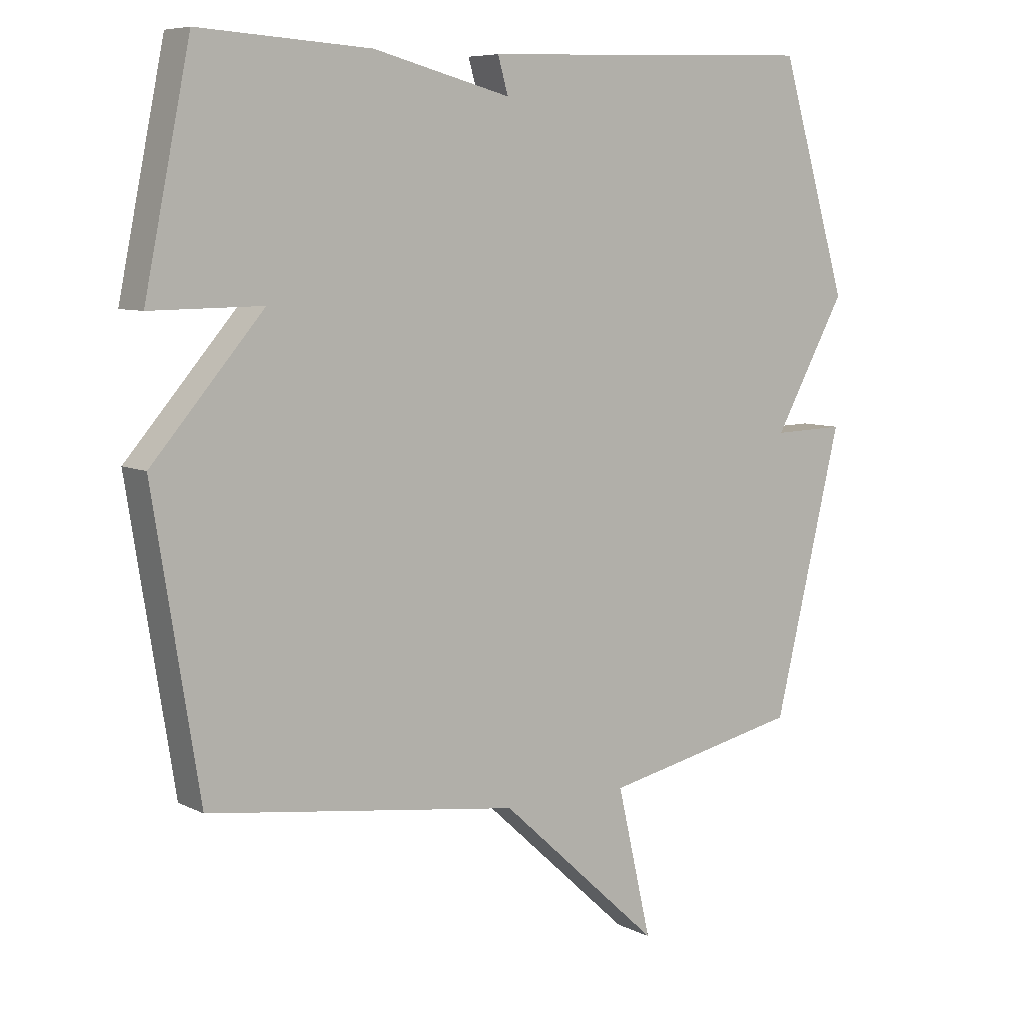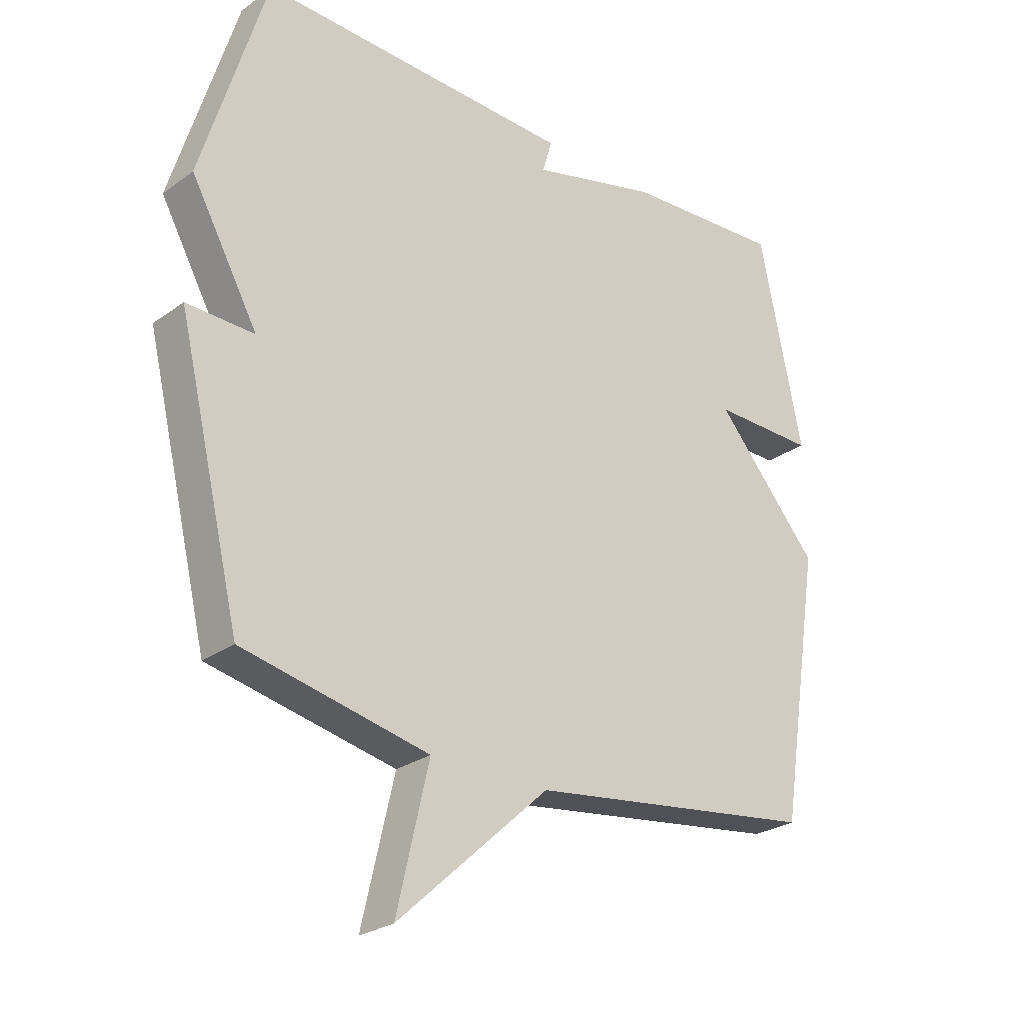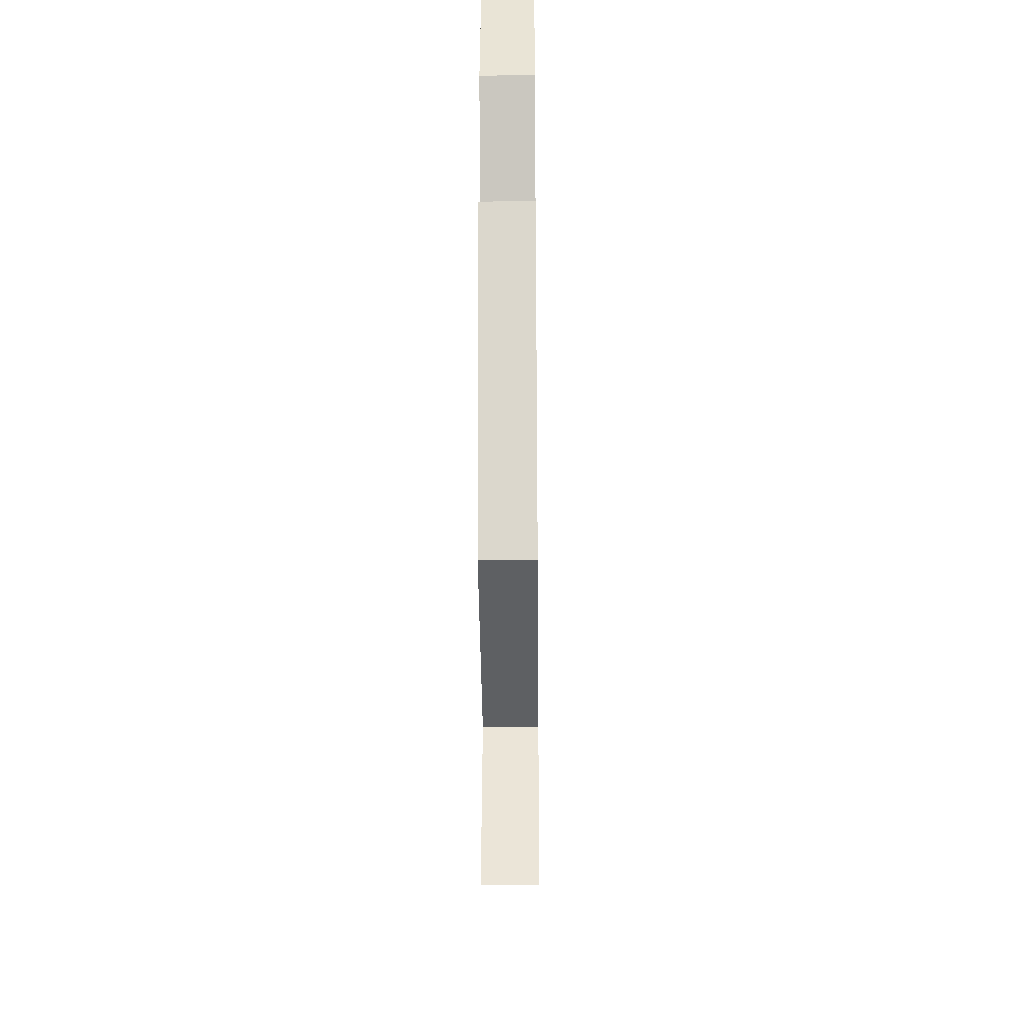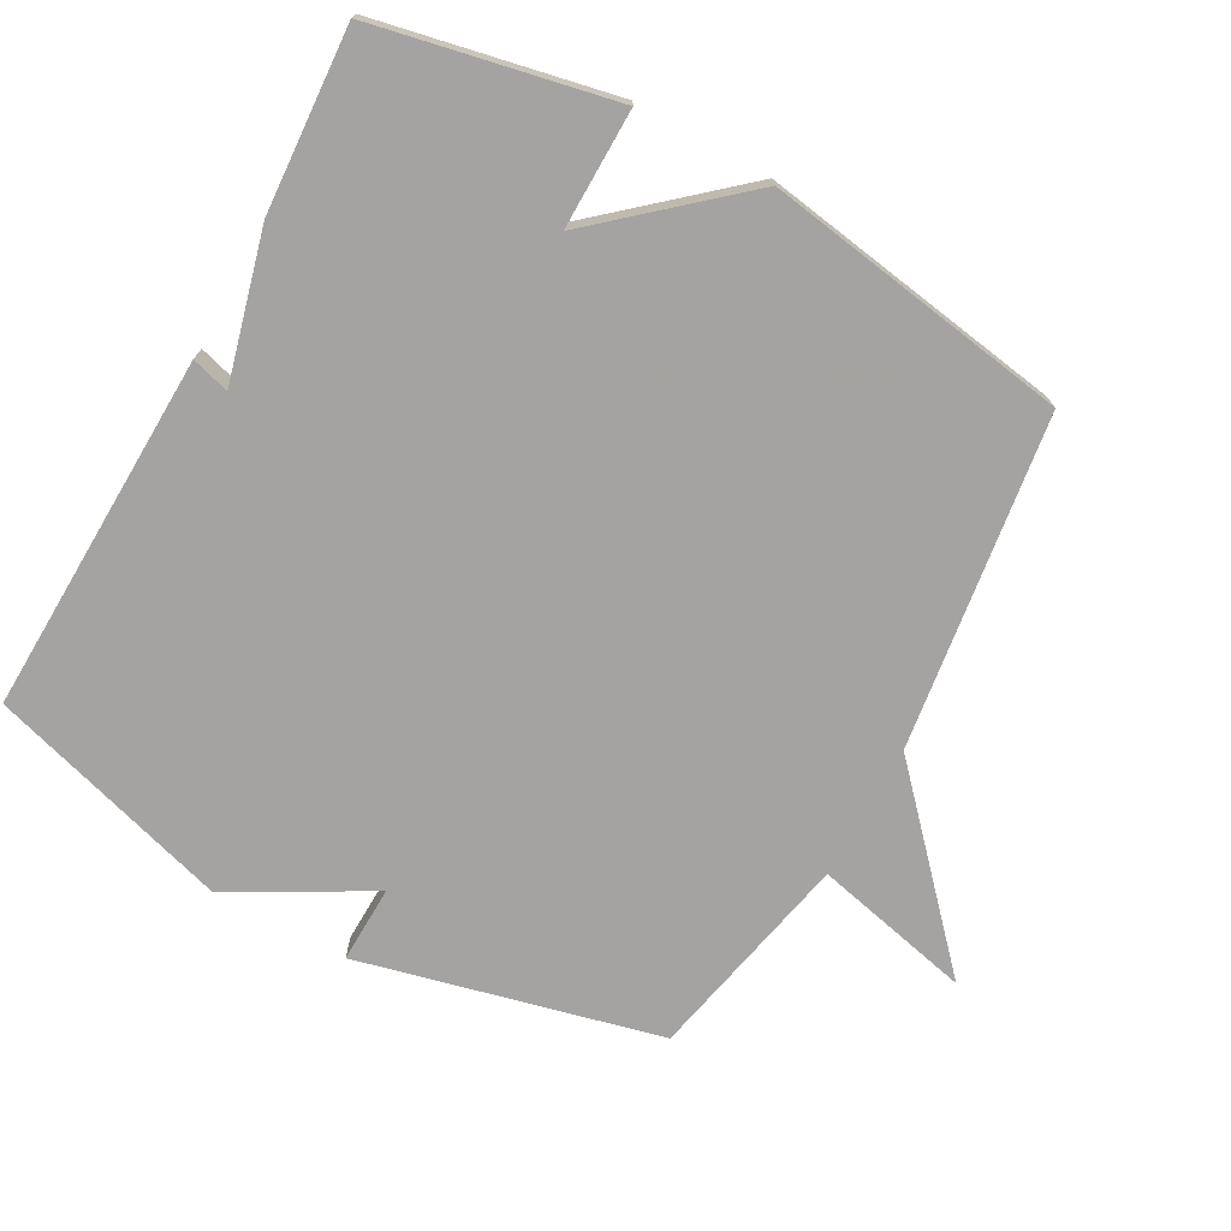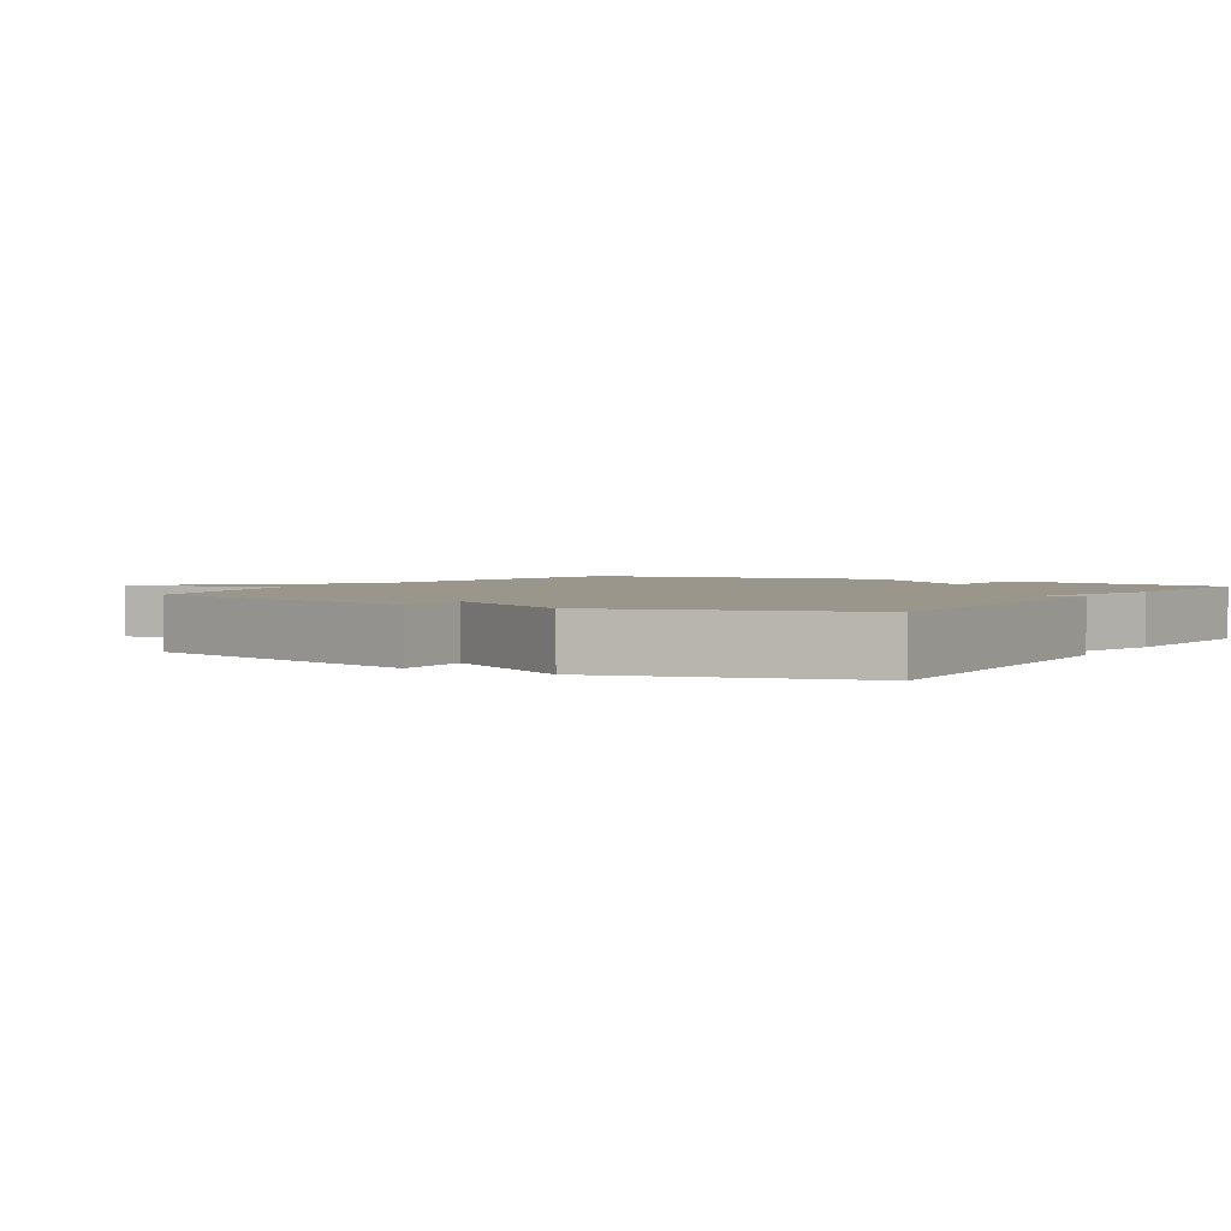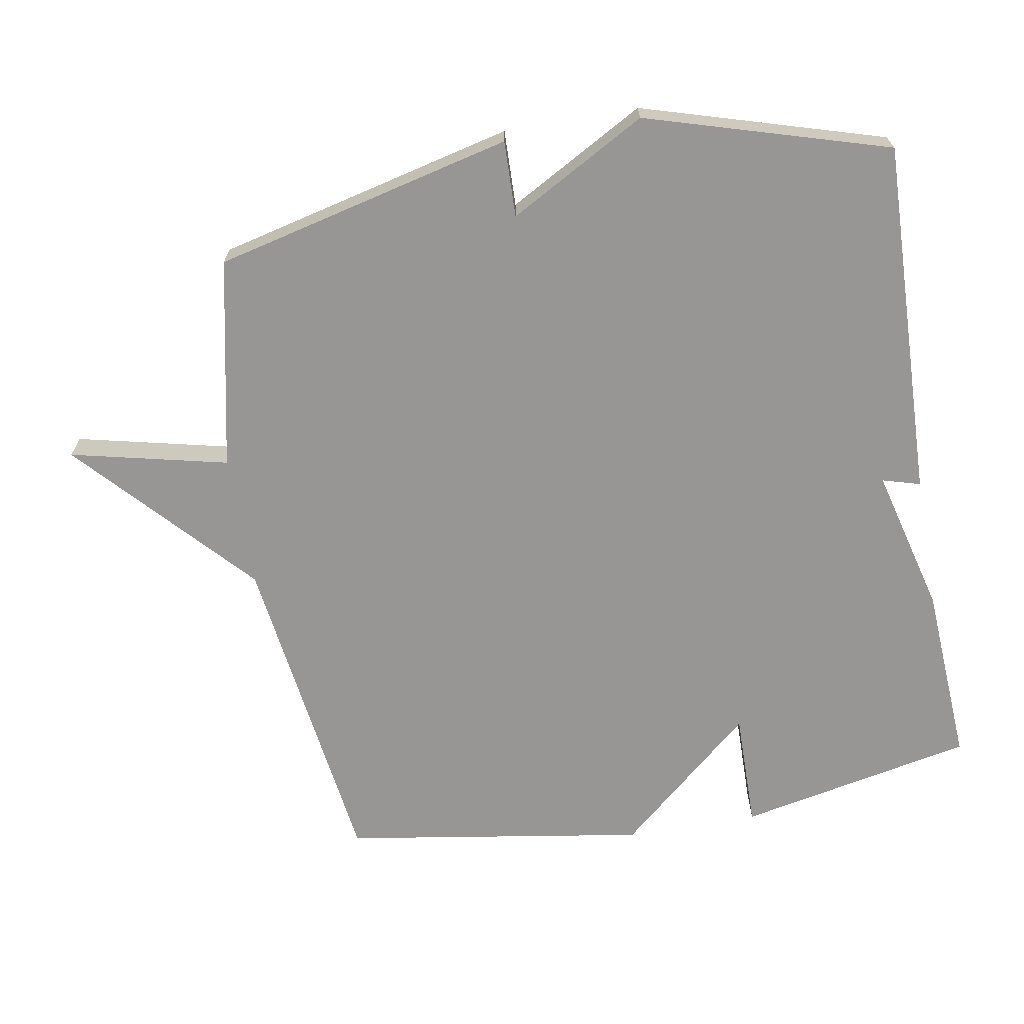
<metadata>
{"format":"obj","ext":"obj","renderer":"f3d","projection":"perspective","resolution":1024,"background":"white","views":[{"elev":7.3,"azim":144.1,"up":"+Z"},{"elev":-26.3,"azim":-41.6,"up":"+Z"},{"elev":-30.6,"azim":-89.4,"up":"+Z"},{"elev":-73.1,"azim":61.2,"up":"+Y"},{"elev":2.4,"azim":-58.2,"up":"+Y"},{"elev":-67.8,"azim":-80.1,"up":"+Y"}]}
</metadata>
<code>
v 0.5 0.07 -0.5
v 0.012 0.07 -0.566
v -0.242 0.07 -0.799
v -0.188 0.07 -0.566
v -0.5 0.07 -0.5
v -0.607 0.07 -0.058
v -0.494 0.07 -0.061
v -0.607 0.07 0.142
v -0.5 0.07 0.5
v 0.031 0.07 0.483
v 0.015 0.07 0.427
v 0.231 0.07 0.483
v 0.5 0.07 0.5
v 0.572 0.07 0.15
v 0.397 0.07 0.152
v 0.572 0.07 -0.05
v 0.5 0 -0.5
v 0.012 0 -0.566
v -0.242 0 -0.799
v -0.188 0 -0.566
v -0.5 0 -0.5
v -0.607 0 -0.058
v -0.494 0 -0.061
v -0.607 0 0.142
v -0.5 0 0.5
v 0.031 0 0.483
v 0.015 0 0.427
v 0.231 0 0.483
v 0.5 0 0.5
v 0.572 0 0.15
v 0.397 0 0.152
v 0.572 0 -0.05
f 15 16 1 2
f 13 14 15
f 12 13 15
f 11 12 15
f 11 15 2
f 9 10 11
f 8 9 11
f 7 8 11
f 7 11 2
f 6 7 2
f 5 6 2
f 4 5 2
f 2 3 4
f 18 17 32 31
f 31 30 29
f 31 29 28
f 31 28 27
f 18 31 27
f 27 26 25
f 27 25 24
f 27 24 23
f 18 27 23
f 18 23 22
f 18 22 21
f 18 21 20
f 20 19 18
f 1 17 18 2
f 2 18 19 3
f 3 19 20 4
f 4 20 21 5
f 5 21 22 6
f 6 22 23 7
f 7 23 24 8
f 8 24 25 9
f 9 25 26 10
f 10 26 27 11
f 11 27 28 12
f 12 28 29 13
f 13 29 30 14
f 14 30 31 15
f 15 31 32 16
f 16 32 17 1

</code>
